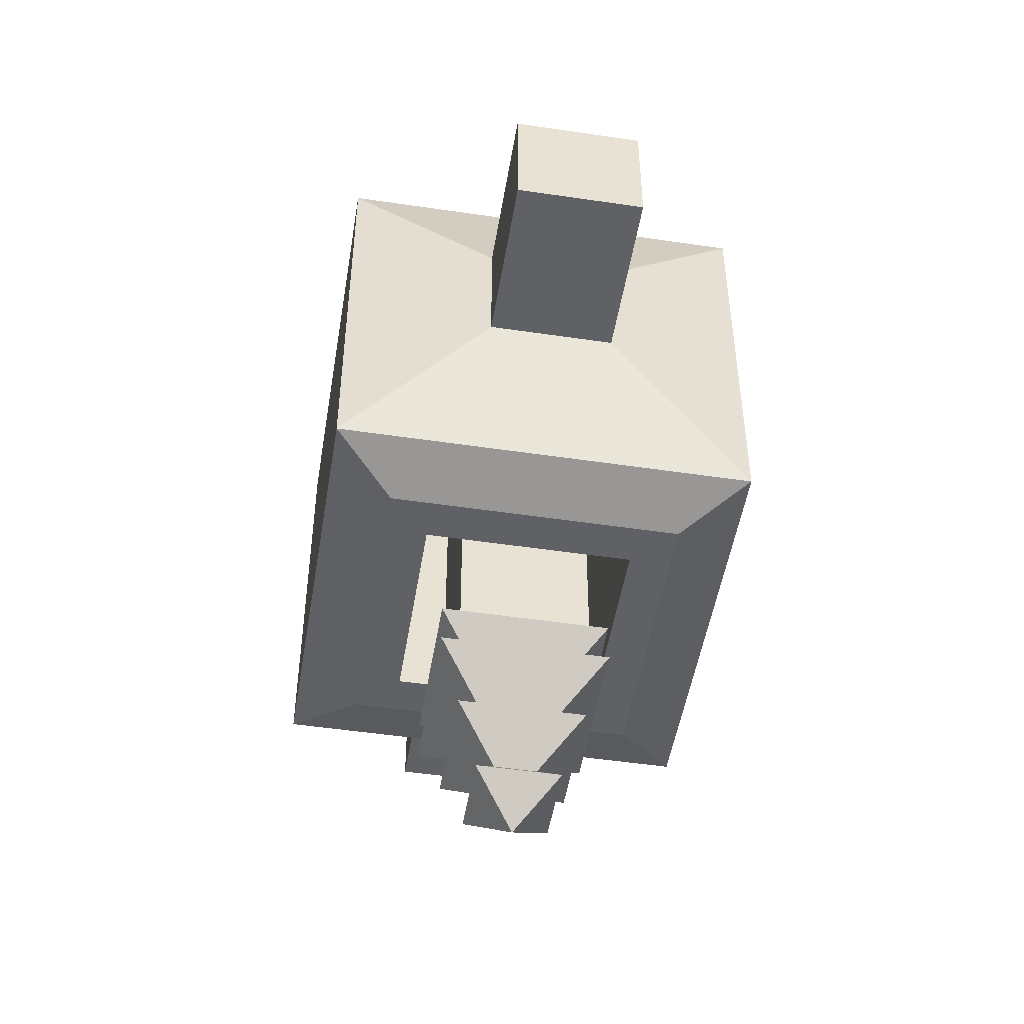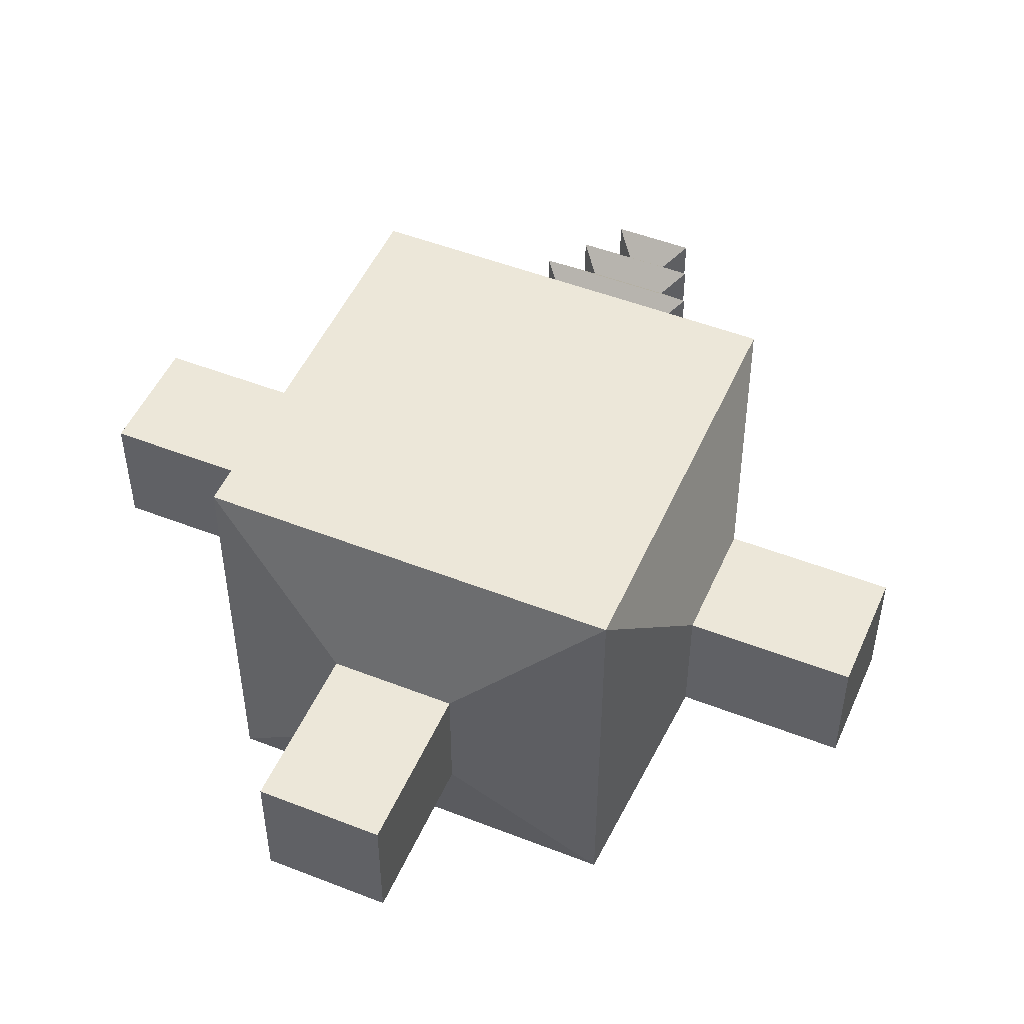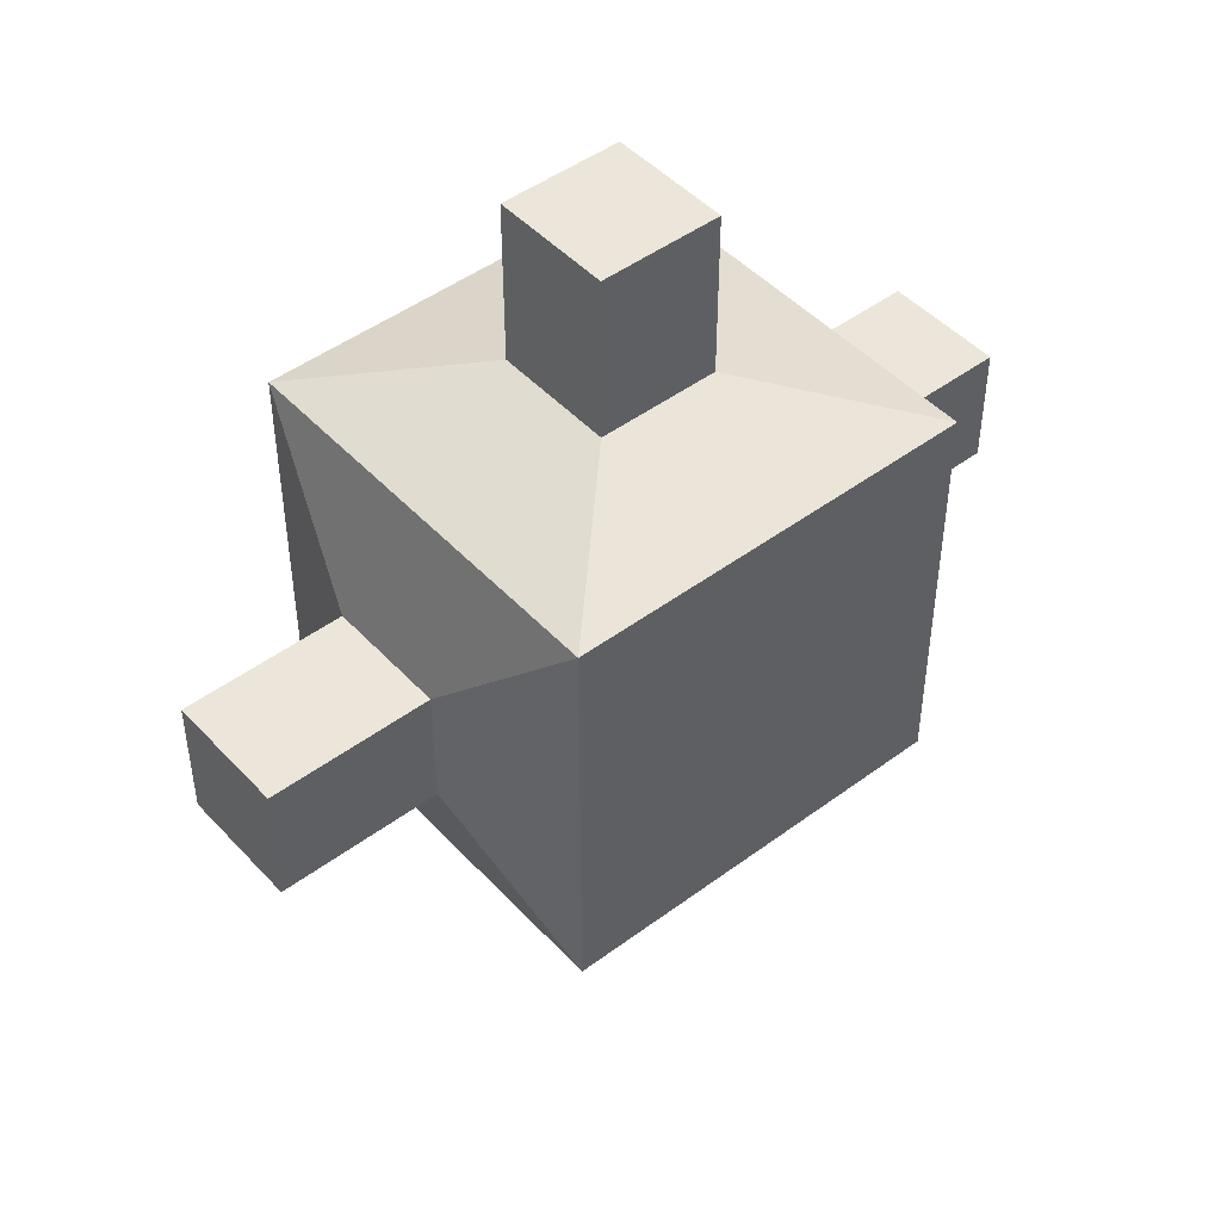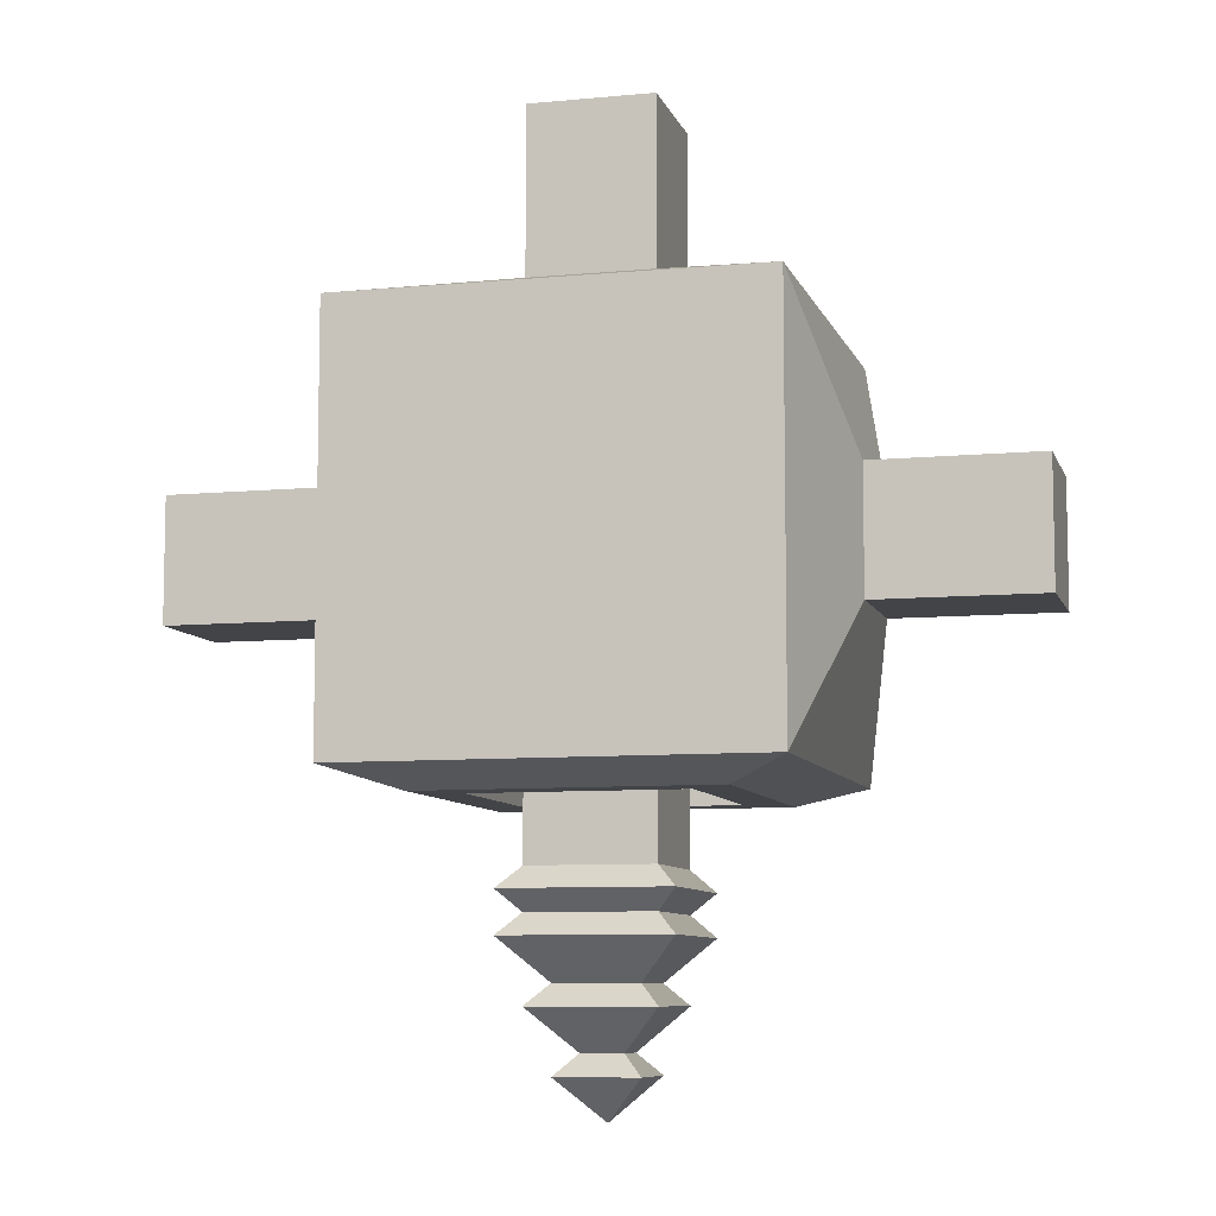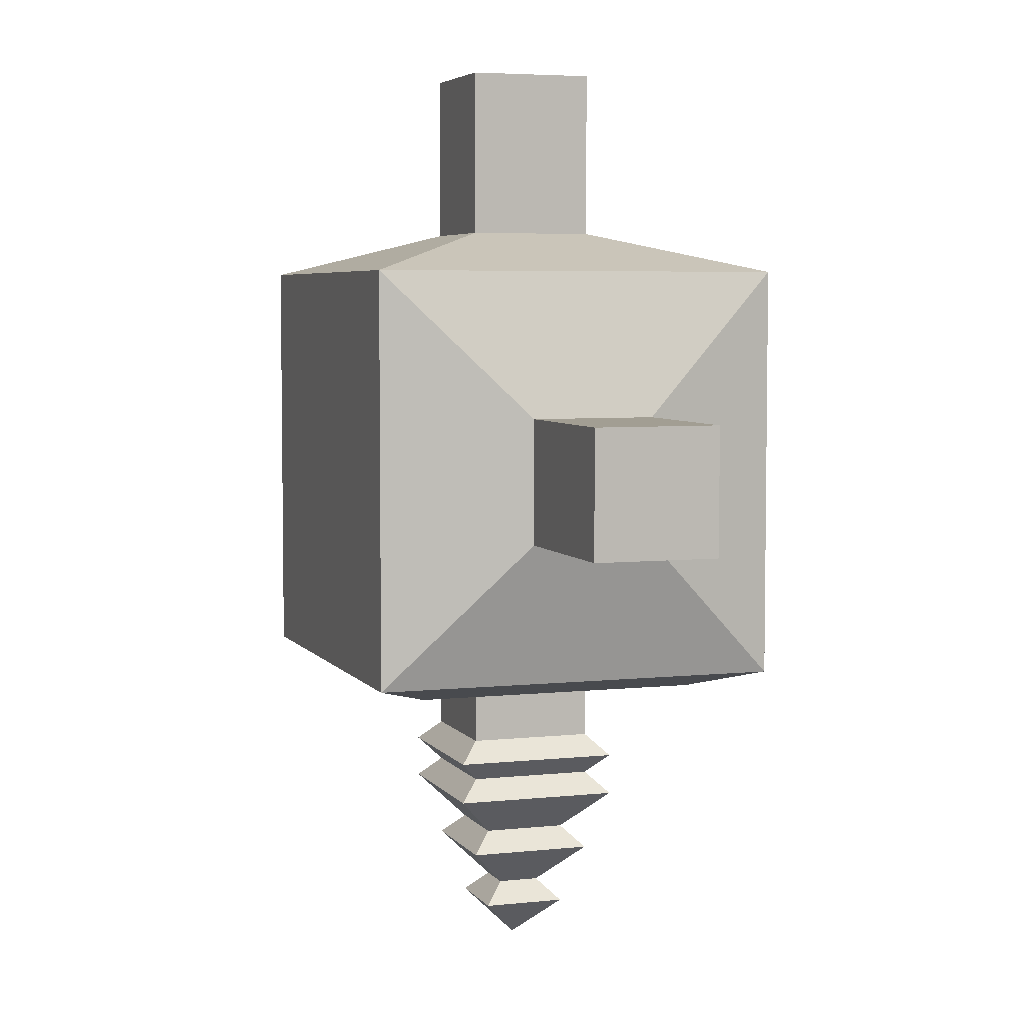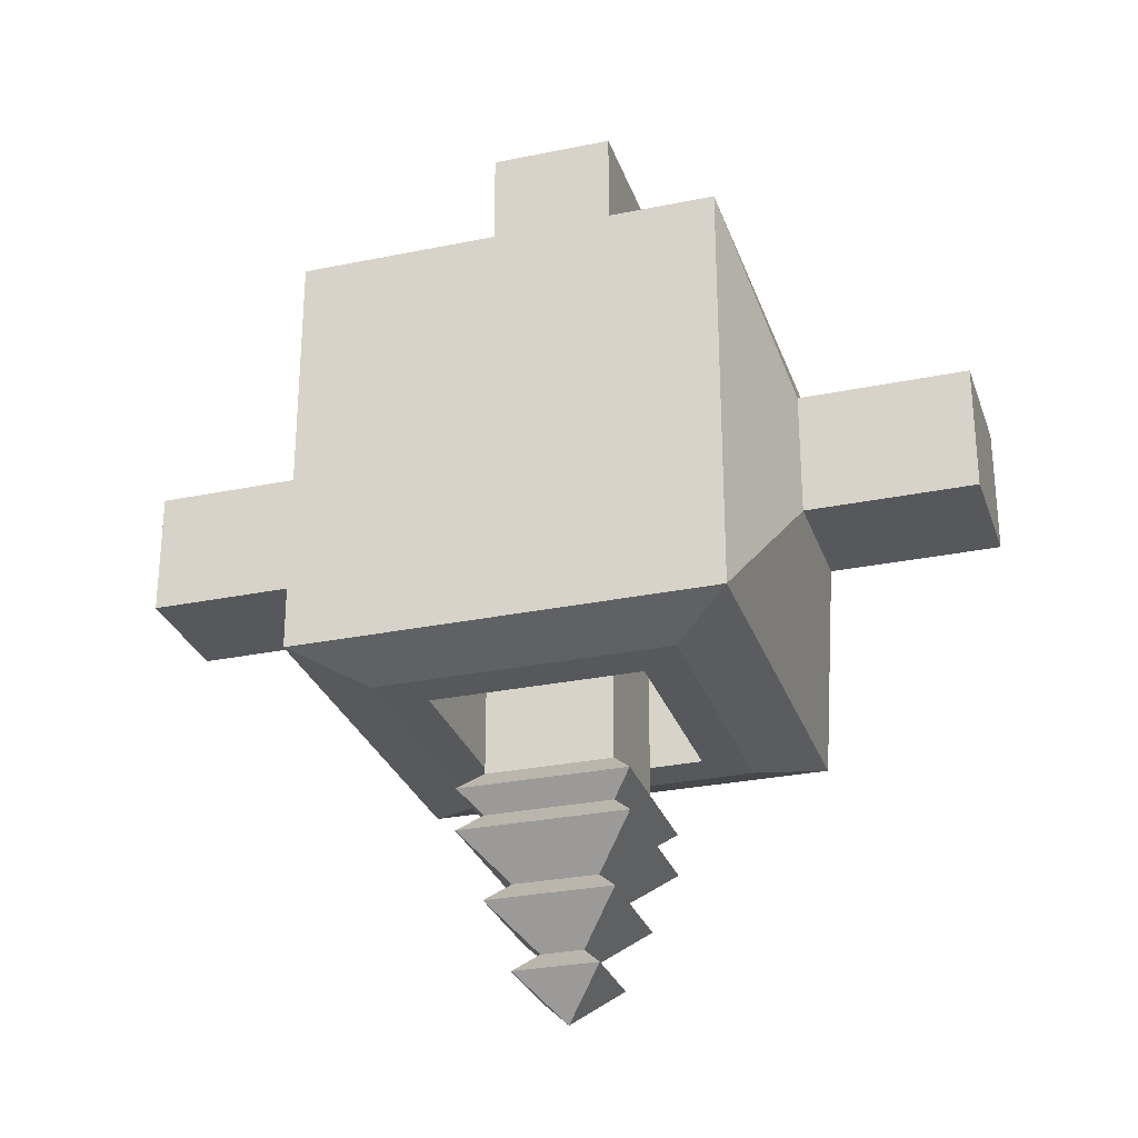
<metadata>
{"format":"obj","ext":"obj","renderer":"f3d","projection":"perspective","resolution":1024,"background":"white","views":[{"elev":-49.8,"azim":80.7,"up":"+Z"},{"elev":49.8,"azim":23.3,"up":"+Y"},{"elev":47.0,"azim":-40.1,"up":"+Z"},{"elev":-8.1,"azim":14.8,"up":"+Z"},{"elev":5.1,"azim":-108.9,"up":"+Z"},{"elev":-28.6,"azim":17.2,"up":"+Z"}]}
</metadata>
<code>
o plasma gun.obj
g default
v -0.5 -0.5 0.5
v 0.5 -0.5 0.5
v 0.5 -0.5 -0.5
v -0.5 -0.5 -0.5
v -0.5 0.5 0.5
v 0.5 0.5 0.5
v 0.5 0.5 -0.5
v -0.5 0.5 -0.5
v -0.15 -0.15 0.6
v -0.15 0.15 0.6
v 0.15 0.15 0.6
v 0.15 -0.15 0.6
v 0.6 -0.15 0.15
v 0.6 0.15 0.15
v 0.6 0.15 -0.15
v 0.6 -0.15 -0.15
v -0.6 -0.15 0.15
v -0.6 -0.15 -0.15
v -0.6 0.15 -0.15
v -0.6 0.15 0.15
v -0.15 -0.15 1
v -0.15 0.15 1
v 0.15 0.15 1
v 0.15 -0.15 1
v 1 -0.15 0.15
v 1 0.15 0.15
v 1 0.15 -0.15
v 1 -0.15 -0.15
v -1 -0.15 0.15
v -1 -0.15 -0.15
v -1 0.15 -0.15
v -1 0.15 0.15
v -0.35 -0.35 -0.55
v 0.35 -0.35 -0.55
v 0.35 0.35 -0.55
v -0.35 0.35 -0.55
v -0.25 -0.25 -0.55
v 0.25 -0.25 -0.55
v 0.25 0.25 -0.55
v -0.25 0.25 -0.55
v -0.25 -0.25 0.25
v 0.25 -0.25 0.25
v 0.25 0.25 0.25
v -0.25 0.25 0.25
v -0.15 -0.15 0.25
v 0.15 -0.15 0.25
v 0.15 0.15 0.25
v -0.15 0.15 0.25
v -0.15 -0.15 -0.7
v 0.15 -0.15 -0.7
v 0.15 0.15 -0.7
v -0.15 0.15 -0.7
v -0.2 -0.2 -0.75
v 0.2 -0.2 -0.75
v 0.2 0.2 -0.75
v -0.2 0.2 -0.75
v -0.15 -0.15 -0.8
v 0.15 -0.15 -0.8
v 0.15 0.15 -0.8
v -0.15 0.15 -0.8
v -0.2 -0.2 -0.85
v 0.2 -0.2 -0.85
v 0.2 0.2 -0.85
v -0.2 0.2 -0.85
v -0.1 -0.1 -0.95
v 0.1 -0.1 -0.95
v 0.1 0.1 -0.95
v -0.1 0.1 -0.95
v -0.15 -0.15 -1
v 0.15 -0.15 -1
v 0.15 0.15 -1
v -0.15 0.15 -1
v -0.05 -0.05 -1.1
v 0.05 -0.05 -1.1
v 0.05 0.05 -1.1
v -0.05 0.05 -1.1
v -0.1 -0.1 -1.15
v 0.1 -0.1 -1.15
v 0.1 0.1 -1.15
v -0.1 0.1 -1.15
v -2.384e-07 1.49e-09 -1.25
v -2.384e-07 -1.49e-09 -1.25
g Metal
f 4 3 2 1
f 24 23 22 21
f 28 27 26 25
g Plasma_Cannon_tip
l 81 82
g Metal
f 32 31 30 29
f 6 7 8 5
f 12 9 1 2
f 9 10 5 1
f 6 5 10 11
f 6 11 12 2
f 3 16 13 2
f 13 14 6 2
f 15 7 6 14
f 7 15 16 3
f 5 20 17 1
f 17 18 4 1
f 18 19 8 4
f 5 8 19 20
f 21 9 12 24
f 22 10 9 21
f 11 10 22 23
f 12 11 23 24
f 13 16 28 25
f 26 14 13 25
f 27 15 14 26
f 16 15 27 28
f 20 32 29 17
f 29 30 18 17
f 30 31 19 18
f 19 31 32 20
f 8 36 33 4
f 4 33 34 3
f 34 35 7 3
f 36 8 7 35
f 36 40 37 33
f 33 37 38 34
f 38 39 35 34
f 40 36 35 39
f 37 40 44 41
f 38 37 41 42
f 43 39 38 42
f 44 40 39 43
f 44 48 45 41
f 41 45 46 42
f 46 47 43 42
f 48 44 43 47
f 48 52 49 45
f 45 49 50 46
f 50 51 47 46
f 51 52 48 47
g Plasma_Cannon_tip
f 49 52 56 53
f 50 49 53 54
f 55 51 50 54
f 55 56 52 51
f 56 60 57 53
f 53 57 58 54
f 58 59 55 54
f 60 56 55 59
f 57 60 64 61
f 58 57 61 62
f 63 59 58 62
f 63 64 60 59
f 64 68 65 61
f 61 65 66 62
f 66 67 63 62
f 68 64 63 67
f 65 68 72 69
f 66 65 69 70
f 71 67 66 70
f 71 72 68 67
f 72 76 73 69
f 69 73 74 70
f 74 75 71 70
f 76 72 71 75
f 73 76 80 77
f 74 73 77 78
f 79 75 74 78
f 79 80 76 75
f 80 81 82 77
f 77 82 78
f 82 81 79 78
f 80 79 81

</code>
